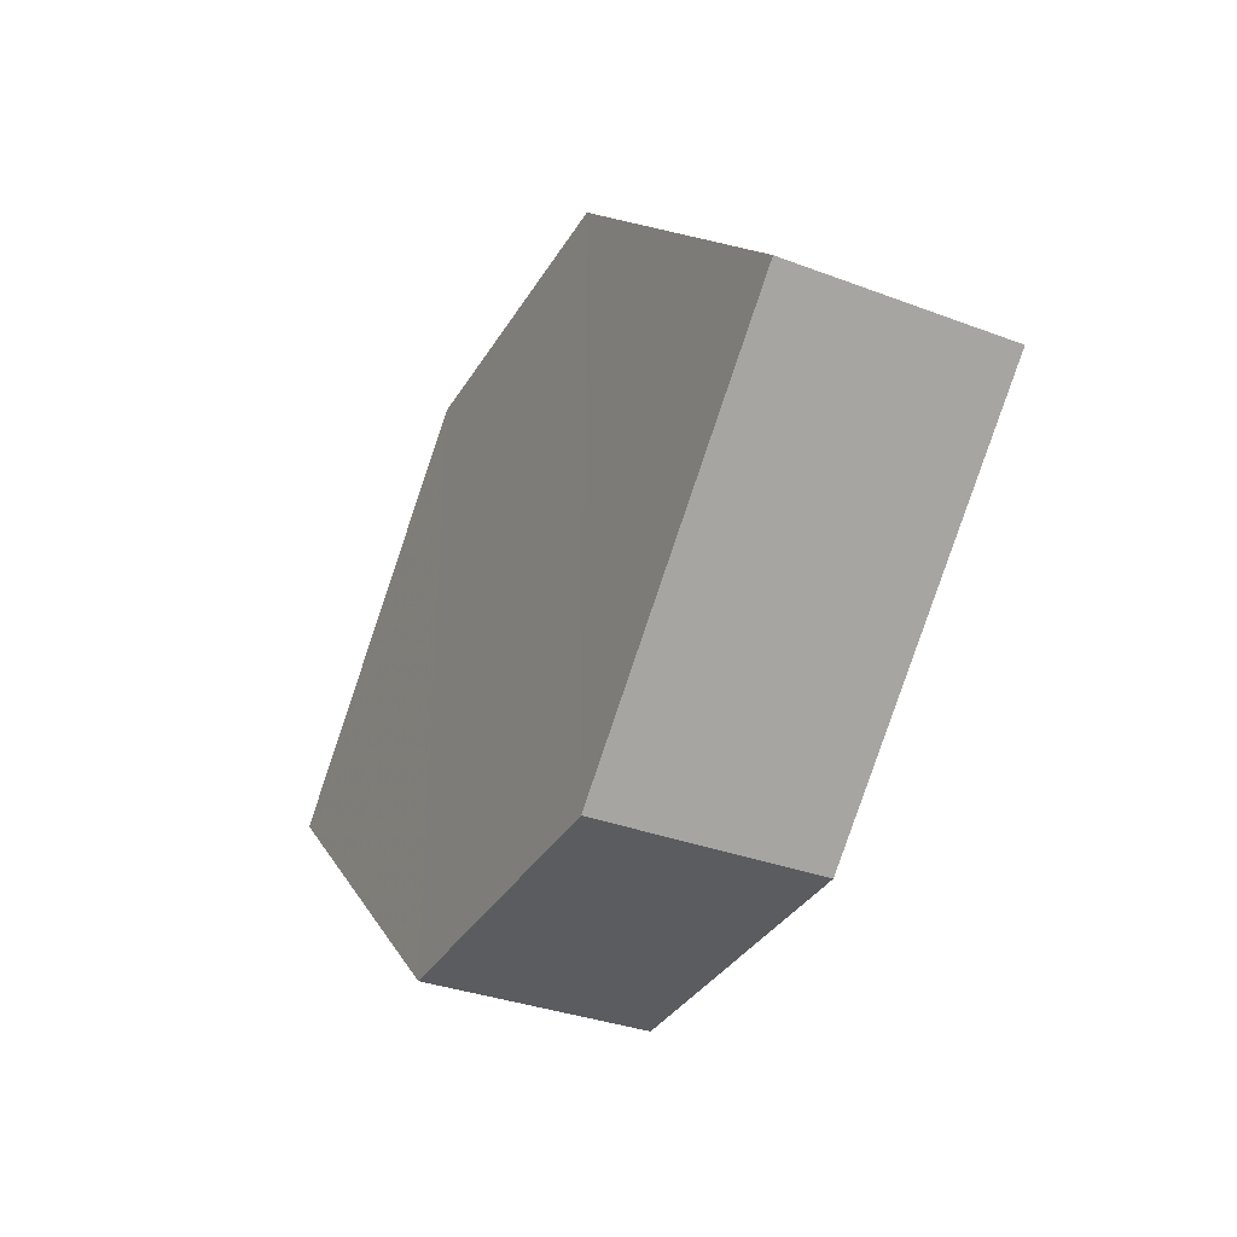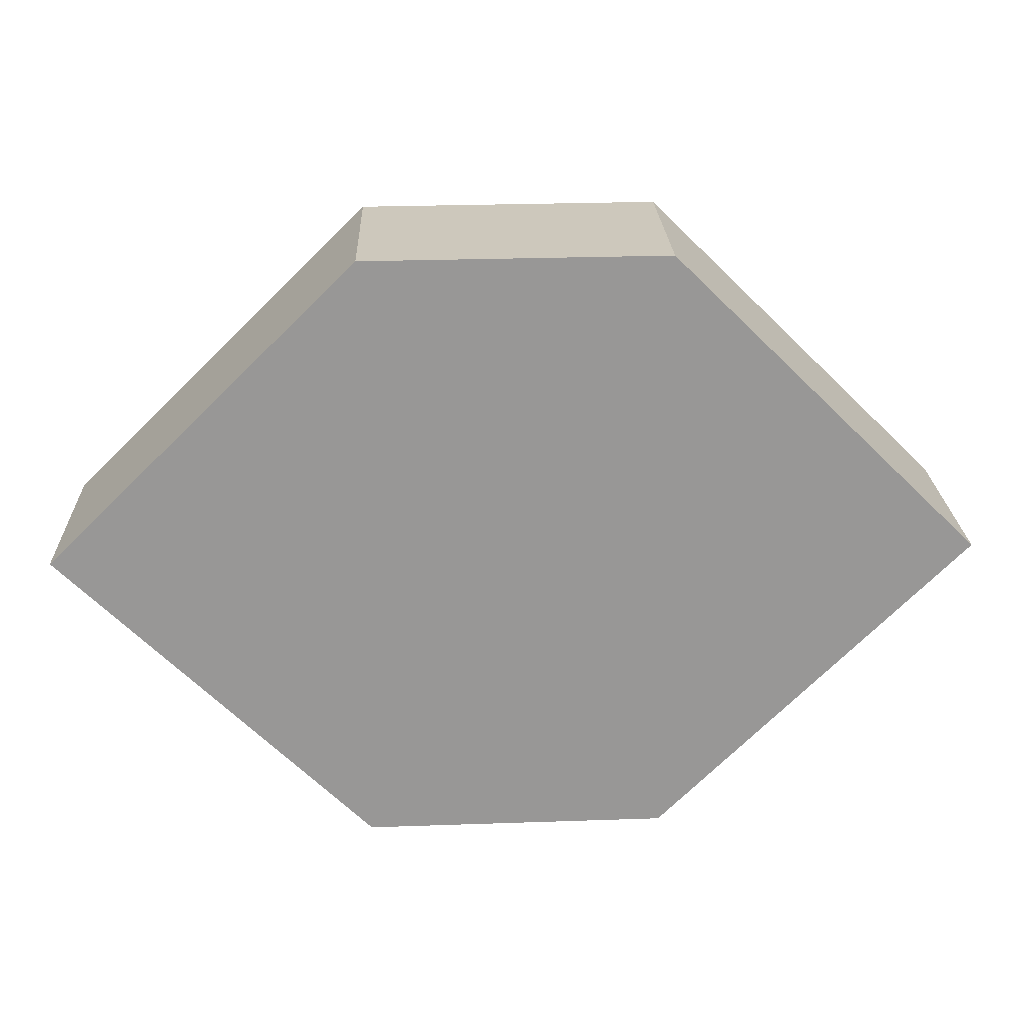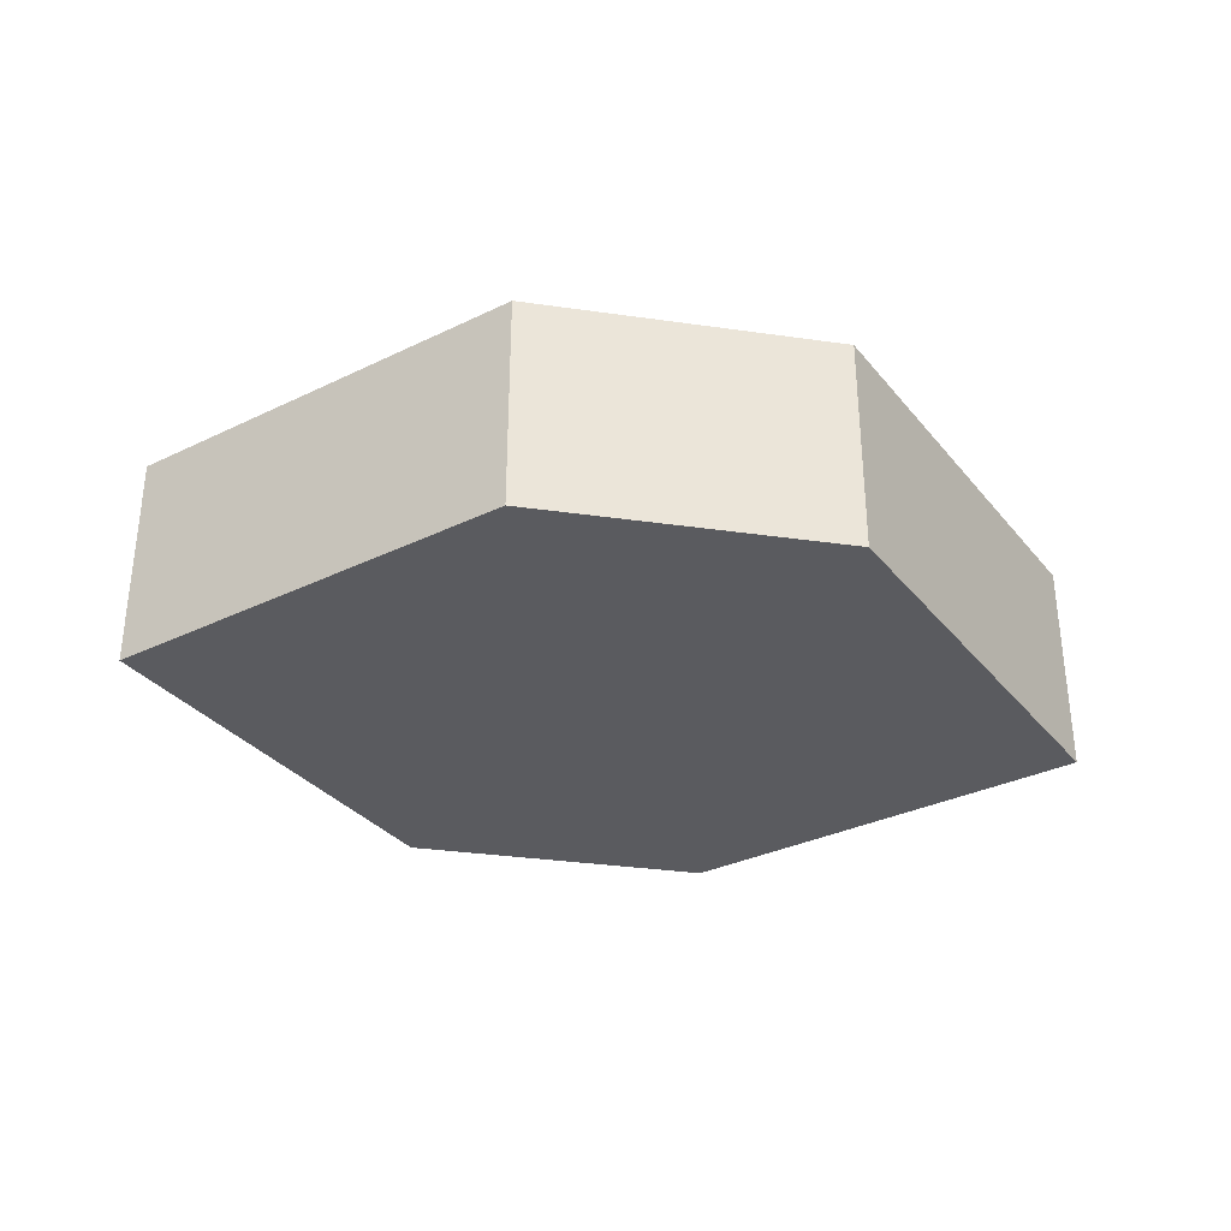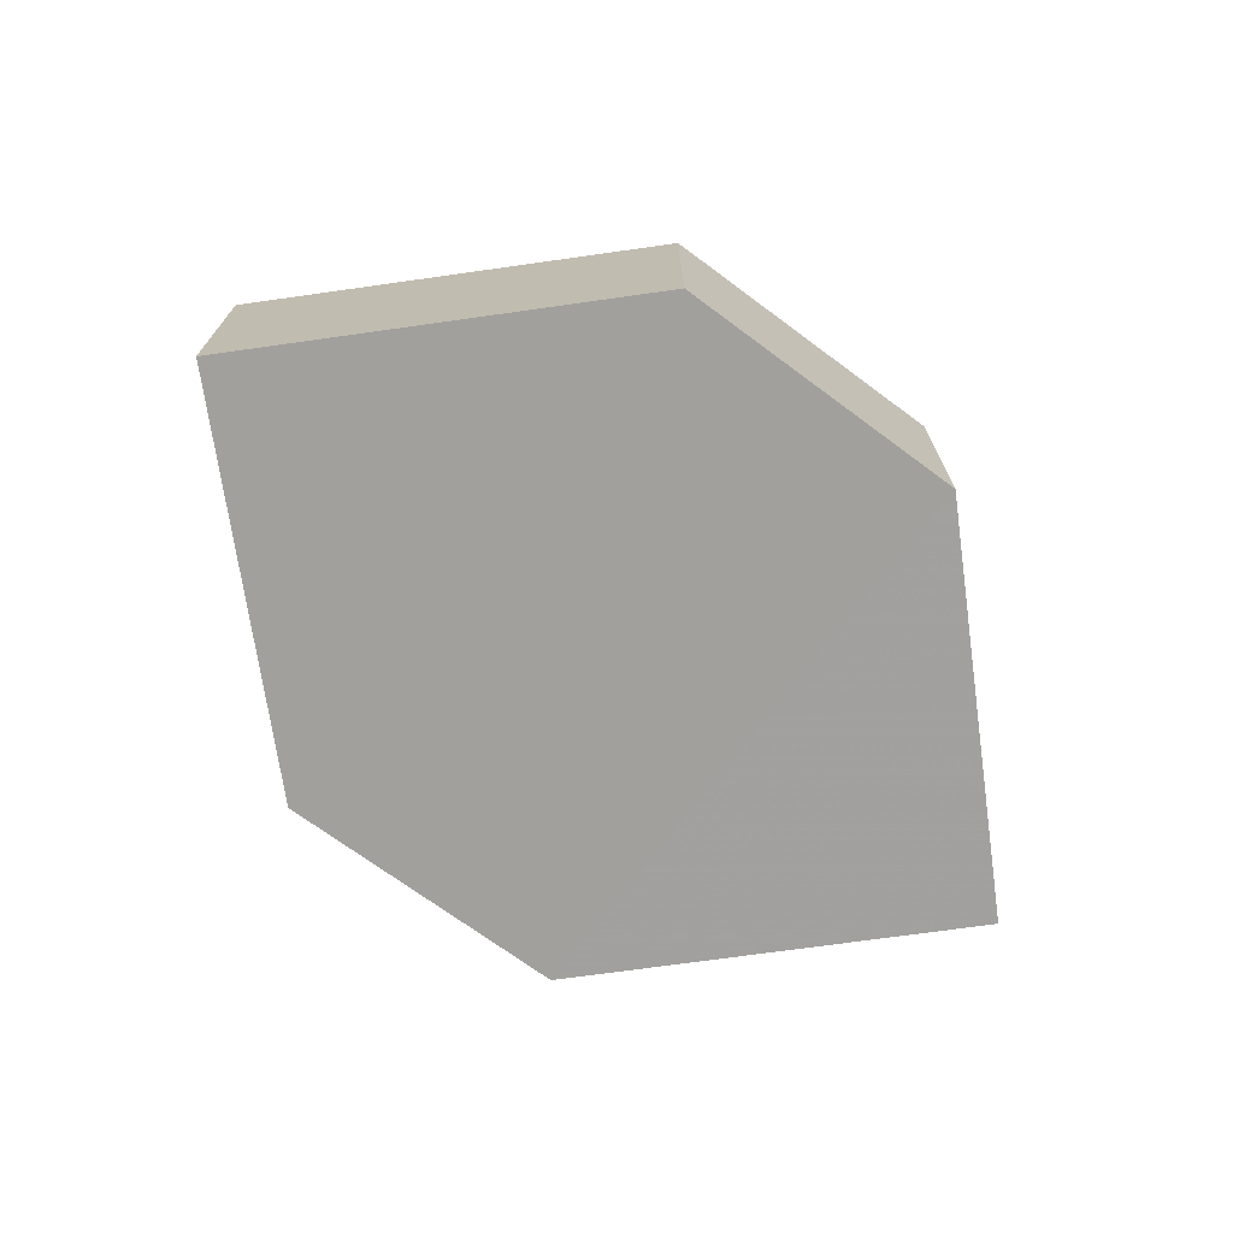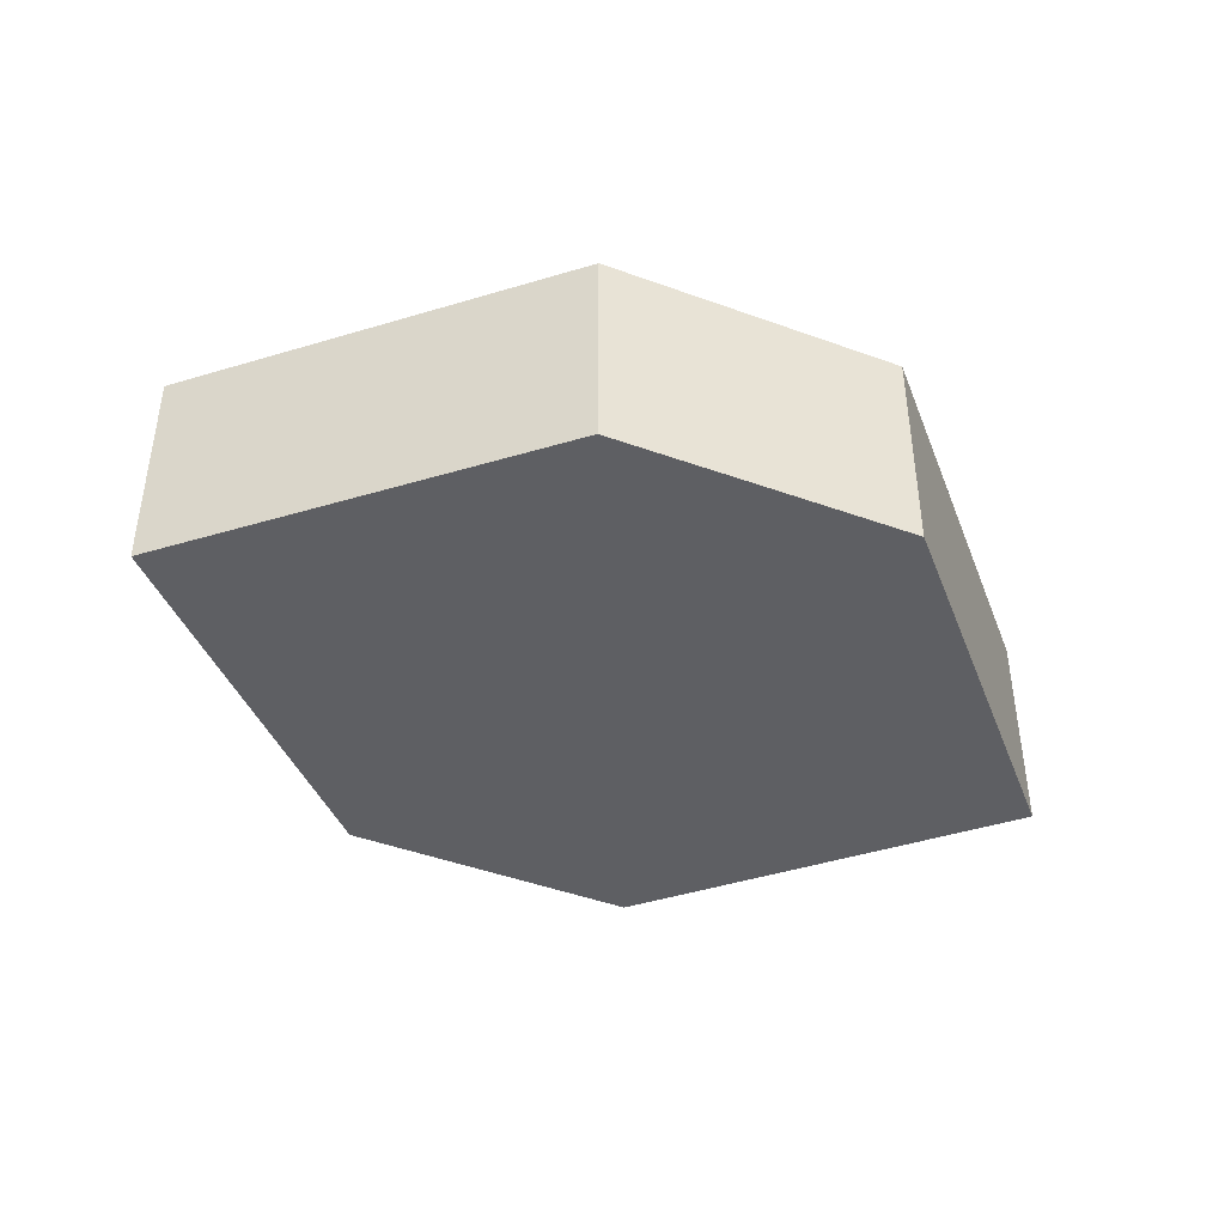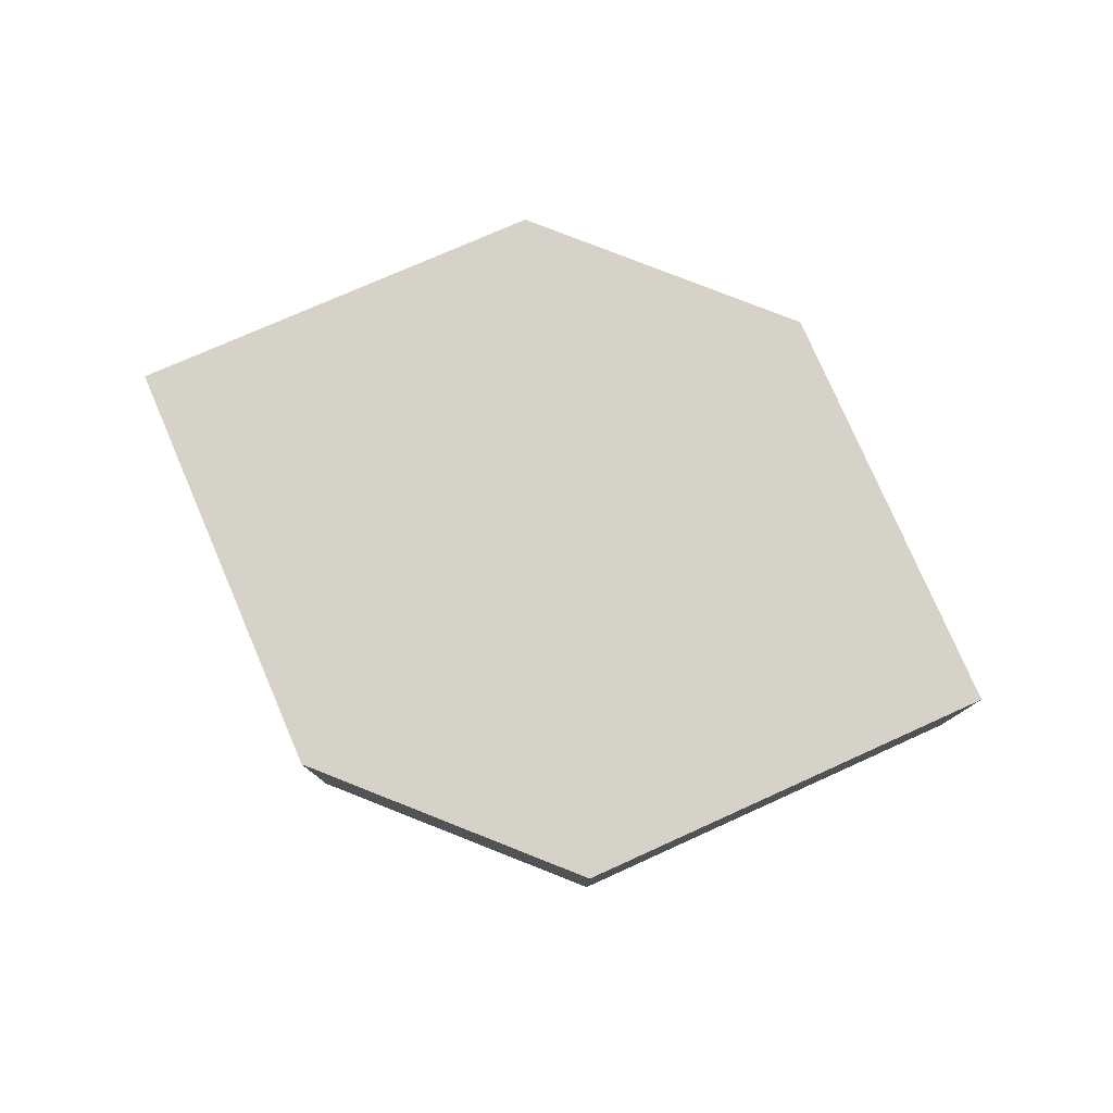
<metadata>
{"format":"obj","ext":"obj","renderer":"f3d","projection":"perspective","resolution":1024,"background":"white","views":[{"elev":-34.7,"azim":-116.7,"up":"+Y"},{"elev":22.0,"azim":177.0,"up":"+Y"},{"elev":-33.3,"azim":-11.5,"up":"+Z"},{"elev":-71.7,"azim":-36.9,"up":"+Z"},{"elev":-41.4,"azim":-24.6,"up":"+Z"},{"elev":78.6,"azim":21.4,"up":"+Z"}]}
</metadata>
<code>
o 4974
v 2244 1884 16.45
v 2244 1884 16.45
v 2244 1884 16.45
v 2244 1884 16.45
v 2244 1884 16.45
v 2244 1884 16.45
v 2244 1884 16.45
v 2244 1884 16.45
v 2244 1884 16.45
v 2244 1884 16.45
v 2244 1884 16.45
v 2244 1884 16.45
v 2244 1884 16.45
v 2244 1884 16.45
v 2244 1884 16.45
v 2244 1884 16.45
v 2244 1884 16.45
v 2244 1884 16.45
v 2244 1884 16.45
v 2244 1884 16.45
v 2244 1884 16.45
v 2244 1884 16.45
v 2244 1884 16.45
v 2244 1884 16.45
v 2244 1884 16.45
v 2244 1884 16.45
v 2244 1884 16.45
v 2244 1884 16.45
v 2244 1884 16.45
v 2244 1884 16.45
v 2244 1884 16.45
v 2244 1884 16.45
f 1 2 3
f 4 3 2
f 5 1 6
f 7 4 8
f 8 9 10
f 11 12 10
f 13 9 14
f 6 15 16
f 17 18 16
f 17 13 19
f 20 15 21
f 22 20 19
f 11 20 23
f 24 13 23
f 19 2 25
f 26 27 25
f 23 28 29
f 30 31 29
f 4 28 32
f 1 32 28

</code>
